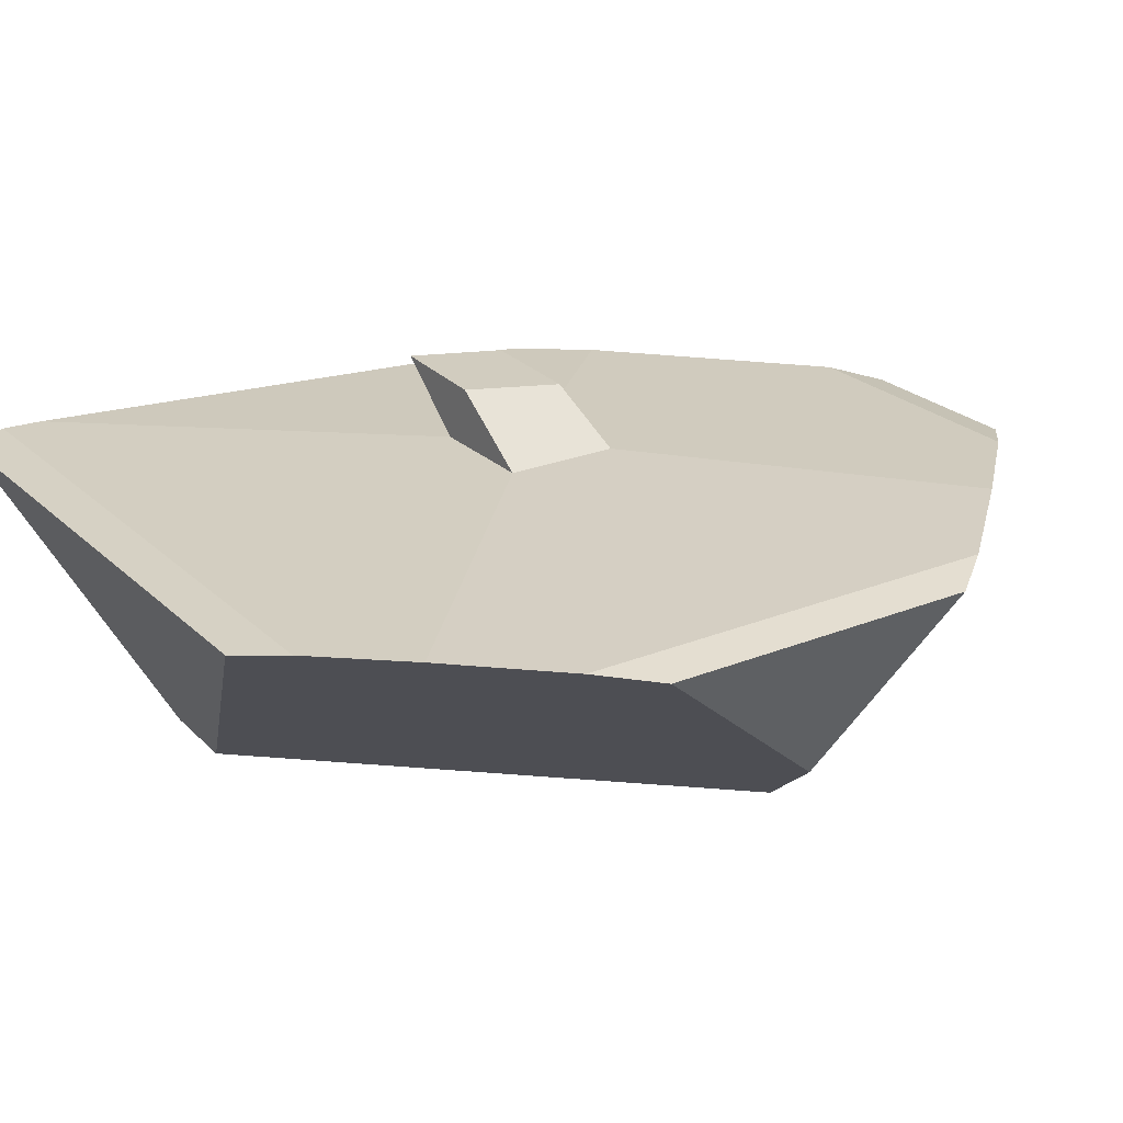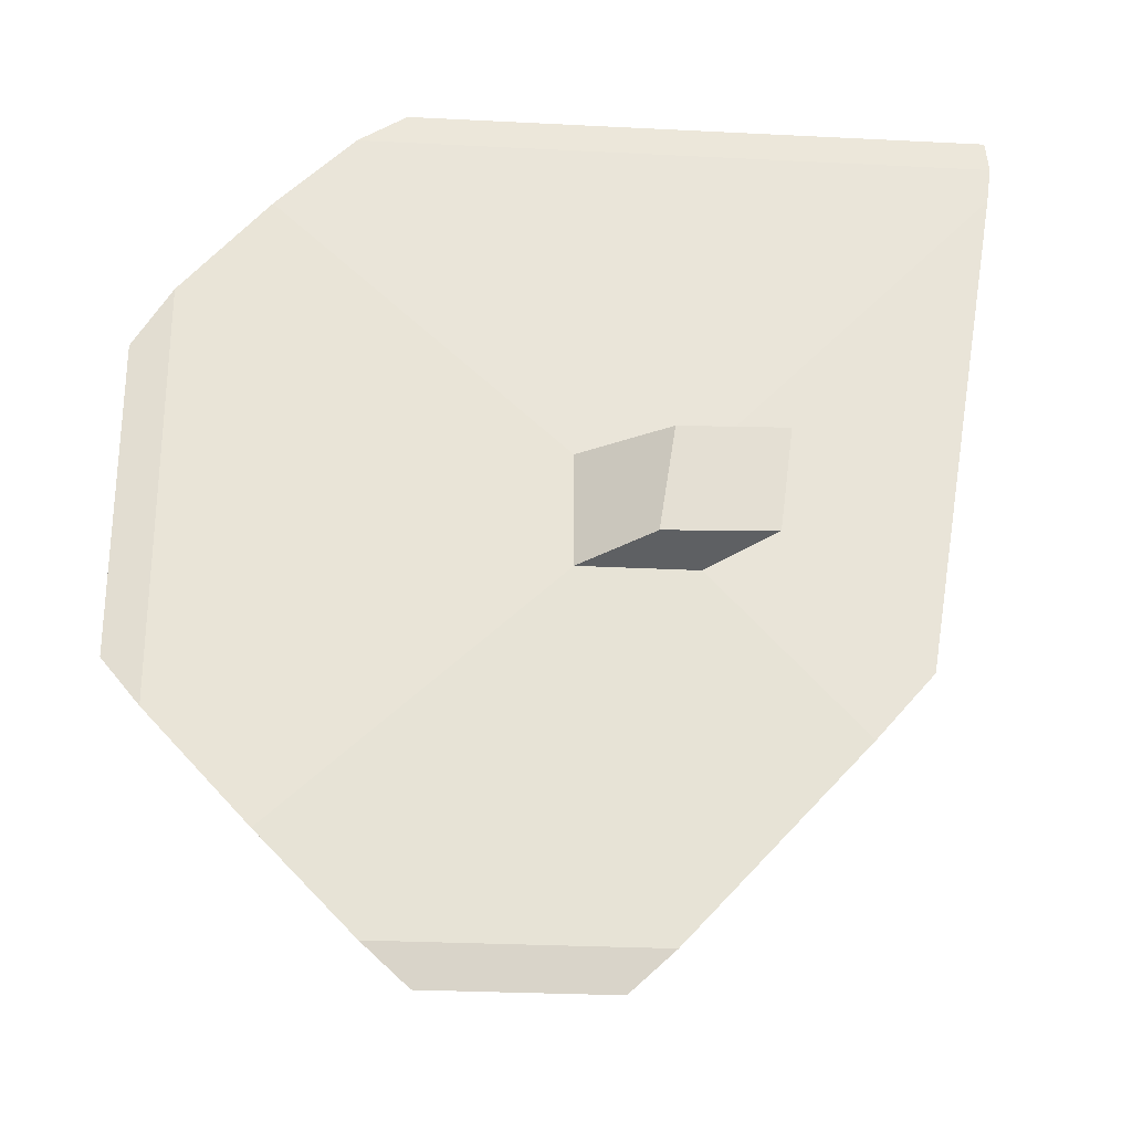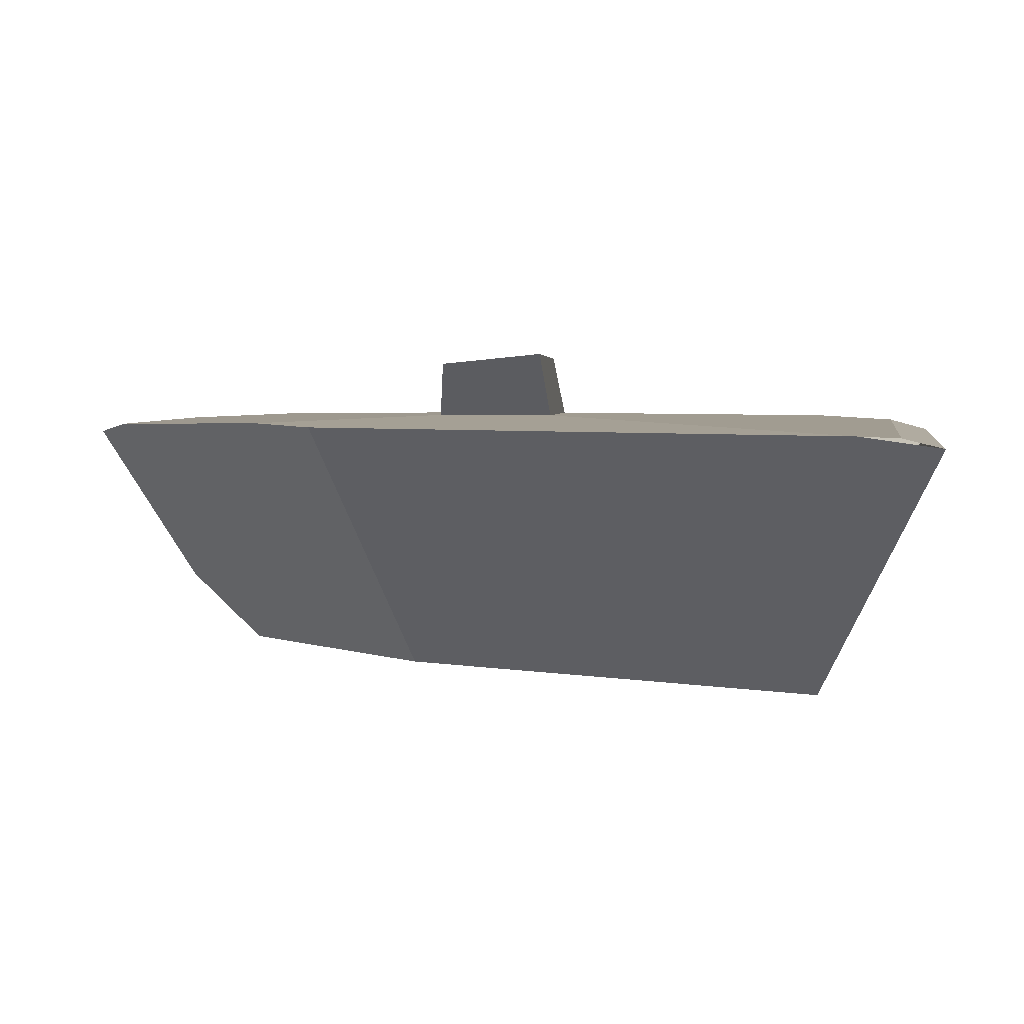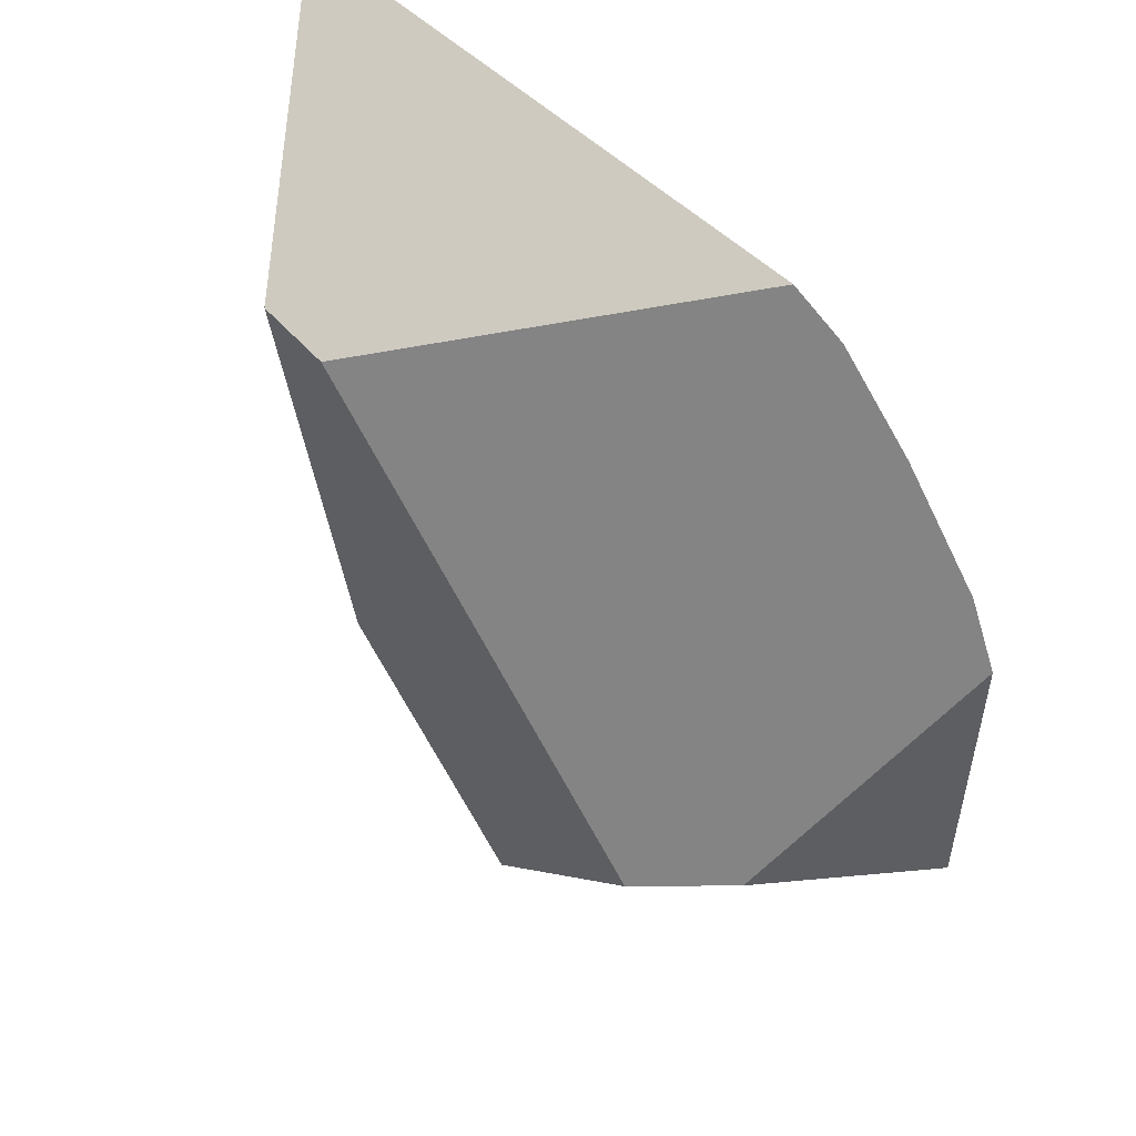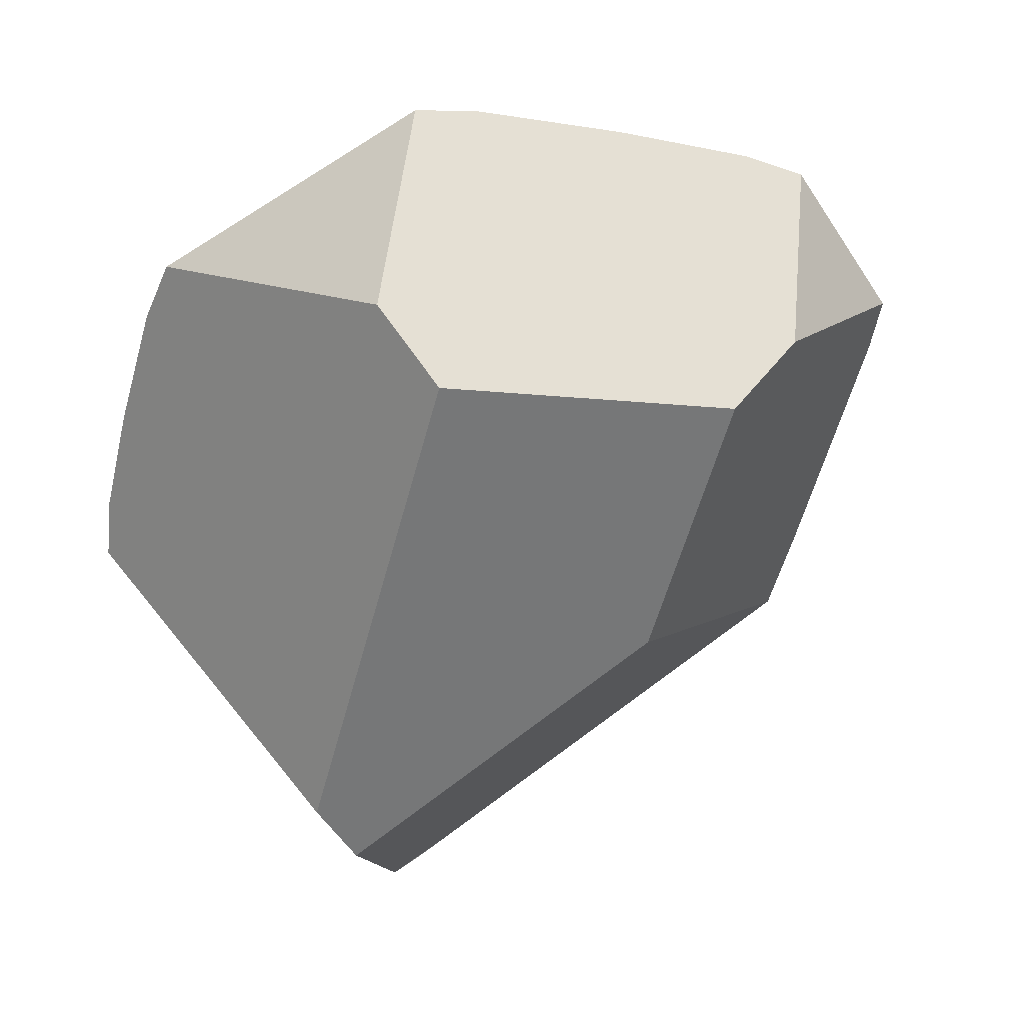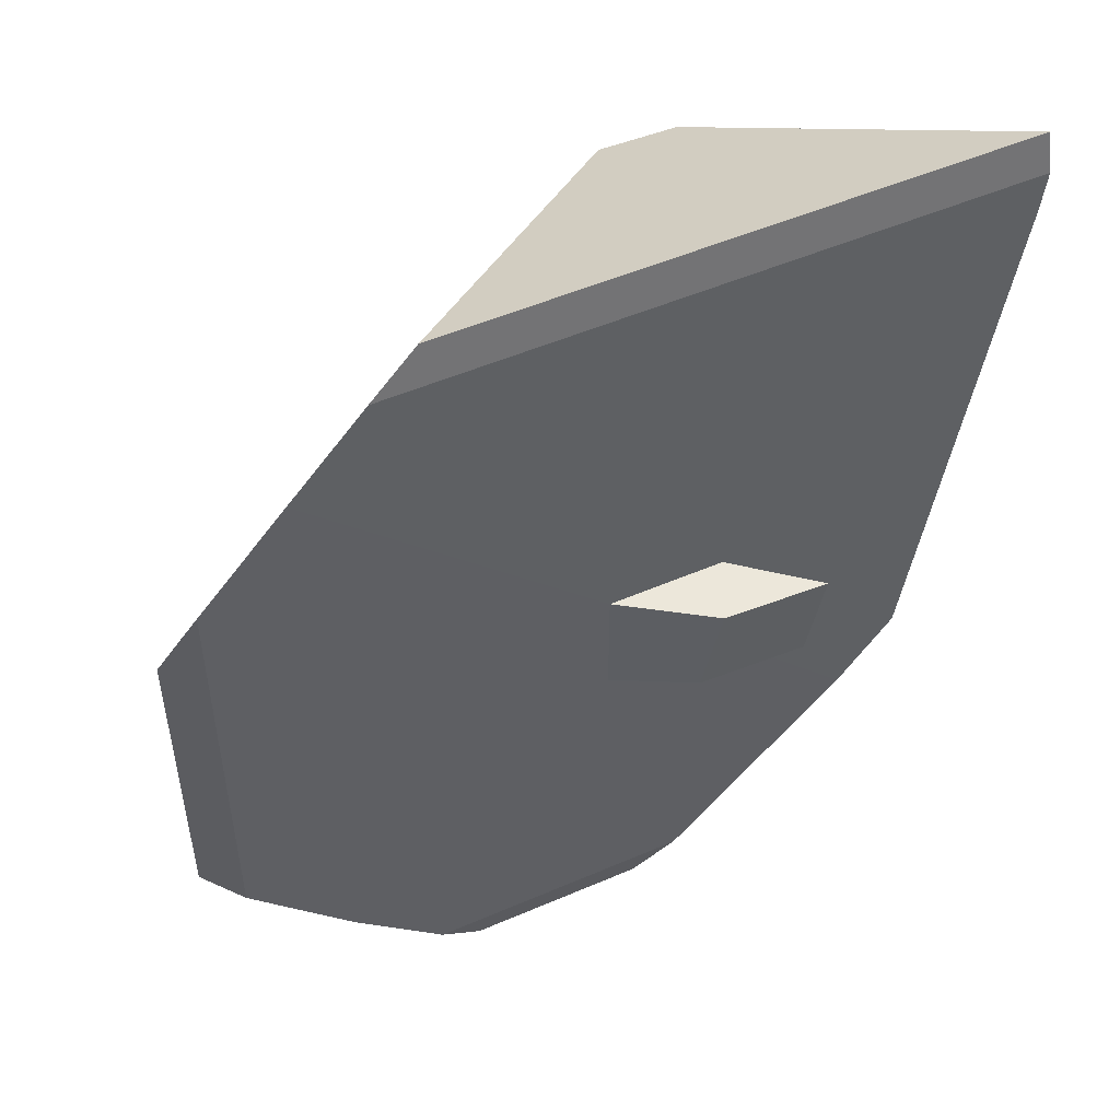
<metadata>
{"format":"obj","ext":"obj","renderer":"f3d","projection":"perspective","resolution":1024,"background":"white","views":[{"elev":24.3,"azim":56.2,"up":"+Y"},{"elev":-28.1,"azim":175.6,"up":"+Z"},{"elev":3.9,"azim":-81.3,"up":"+Y"},{"elev":53.5,"azim":45.4,"up":"+Z"},{"elev":-58.1,"azim":123.3,"up":"+Y"},{"elev":50.8,"azim":154.7,"up":"+Z"}]}
</metadata>
<code>
o Cube.008
v 0.03264 0.5832 0.2349
v 0.03264 0.5832 0.3395
v -0.07197 0.5832 0.2349
v -0.07197 0.5832 0.3395
v 0.4073 0.5642 0.1479
v 0.154 0.5642 -0.1201
v 0.3723 0.5727 0.1026
v 0.1949 0.5727 -0.0851
v 0.2799 0.5756 0.001998
v -0.008237 0.5642 -0.1201
v -0.04732 0.5727 -0.0851
v -0.2074 0.5785 0.09061
v 0.07916 0.4141 -0.05275
v 0.08314 0.3495 0.0145
v 0.4073 0.5642 0.4404
v 0.1798 0.5642 0.6945
v 0.3723 0.5727 0.4937
v 0.2239 0.5727 0.6595
v 0.2938 0.5752 0.5855
v 0.3288 0.3892 0.2356
v -0.07578 0.3306 0.5897
v 0.2552 0.3287 0.2168
v -0.3436 0.5642 0.6945
v -0.3442 0.5727 0.6595
v -0.339 0.5739 0.6241
v -0.1455 0.3348 0.5916
v -0.09255 0.3505 0.2133
v -0.2599 0.5767 0.1524
v -0.141 0.6406 0.3389
v -0.1301 0.6316 0.2477
v -0.03241 0.6272 0.2466
v -0.0461 0.6365 0.339
f 20 5 15
f 28 25 4 3 12
f 17 7 9 1 2 19
f 15 5 7 17
f 8 11 12 3 1 9
f 6 10 11 8
f 6 13 10
f 27 28 12 11 10 13 14
f 8 9 7 5 20 22 14 13 6
f 24 18 19 2 4 25
f 23 16 18 24
f 21 22 20 15 17 19 18 16
f 14 22 21 26 27
f 21 16 23 26
f 27 26 23 25 28
f 2 1 31 32
f 1 3 30 31
f 3 4 29 30
f 4 2 32 29
f 31 30 29 32

</code>
